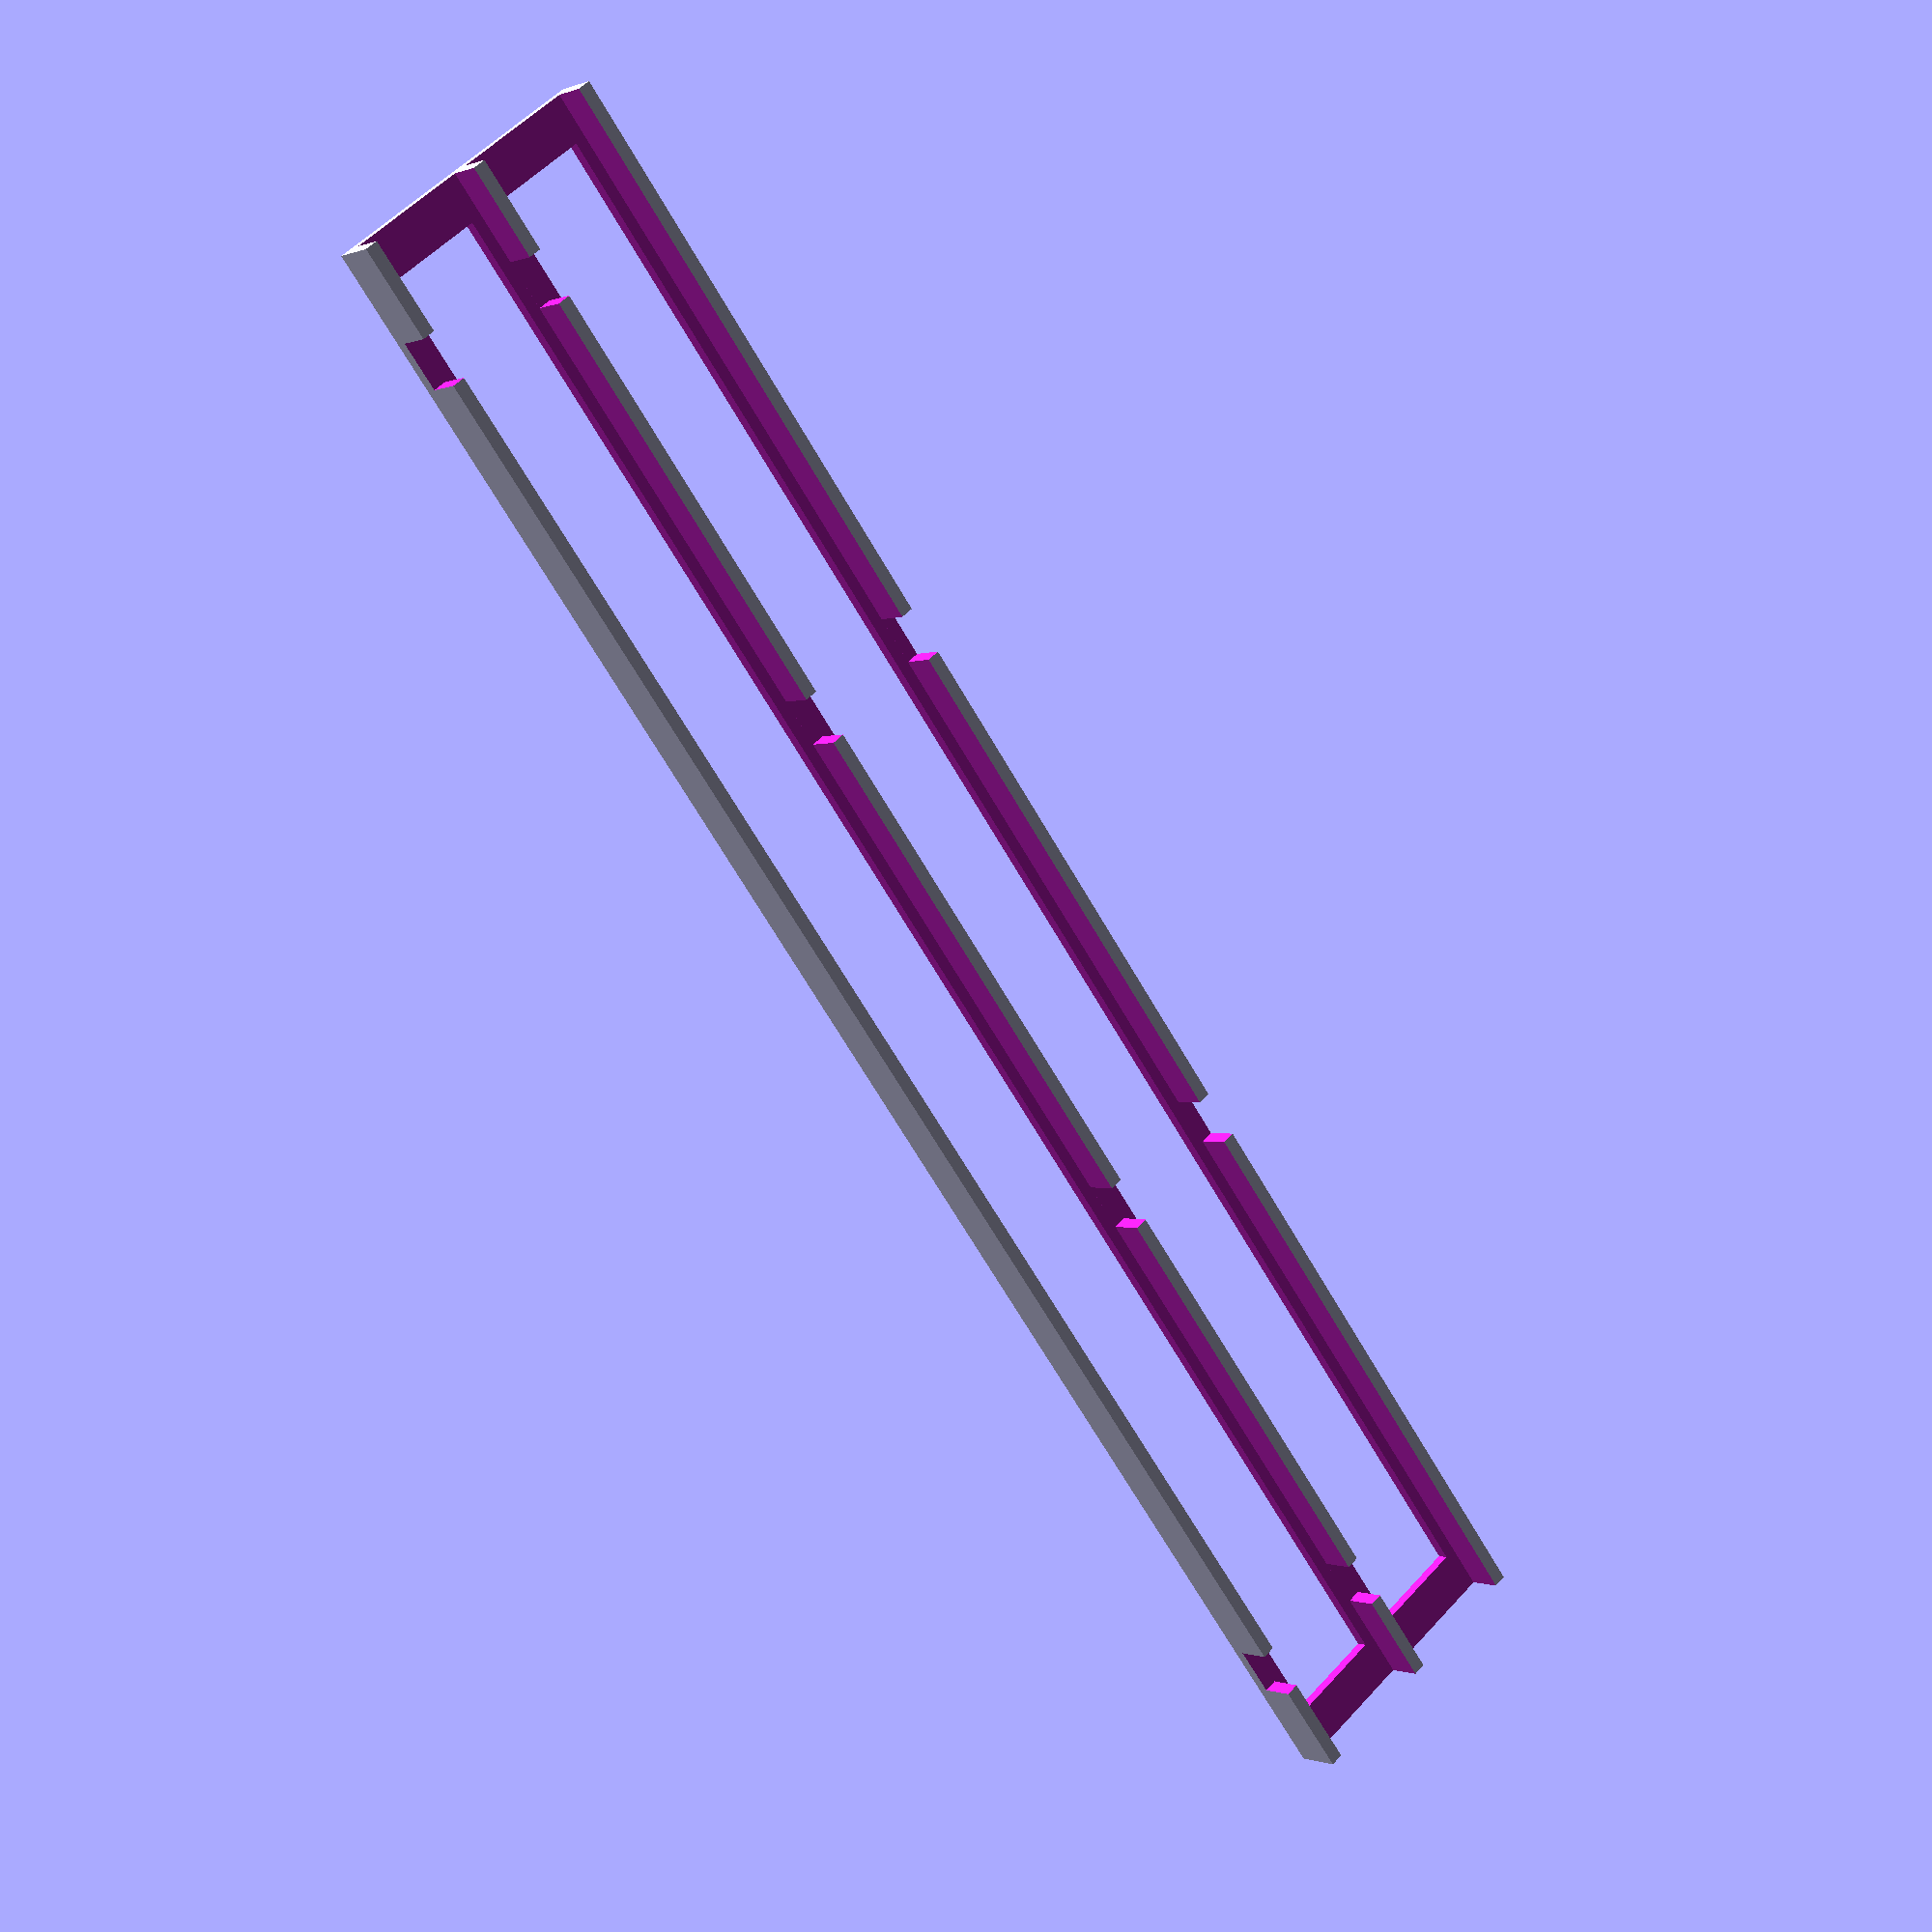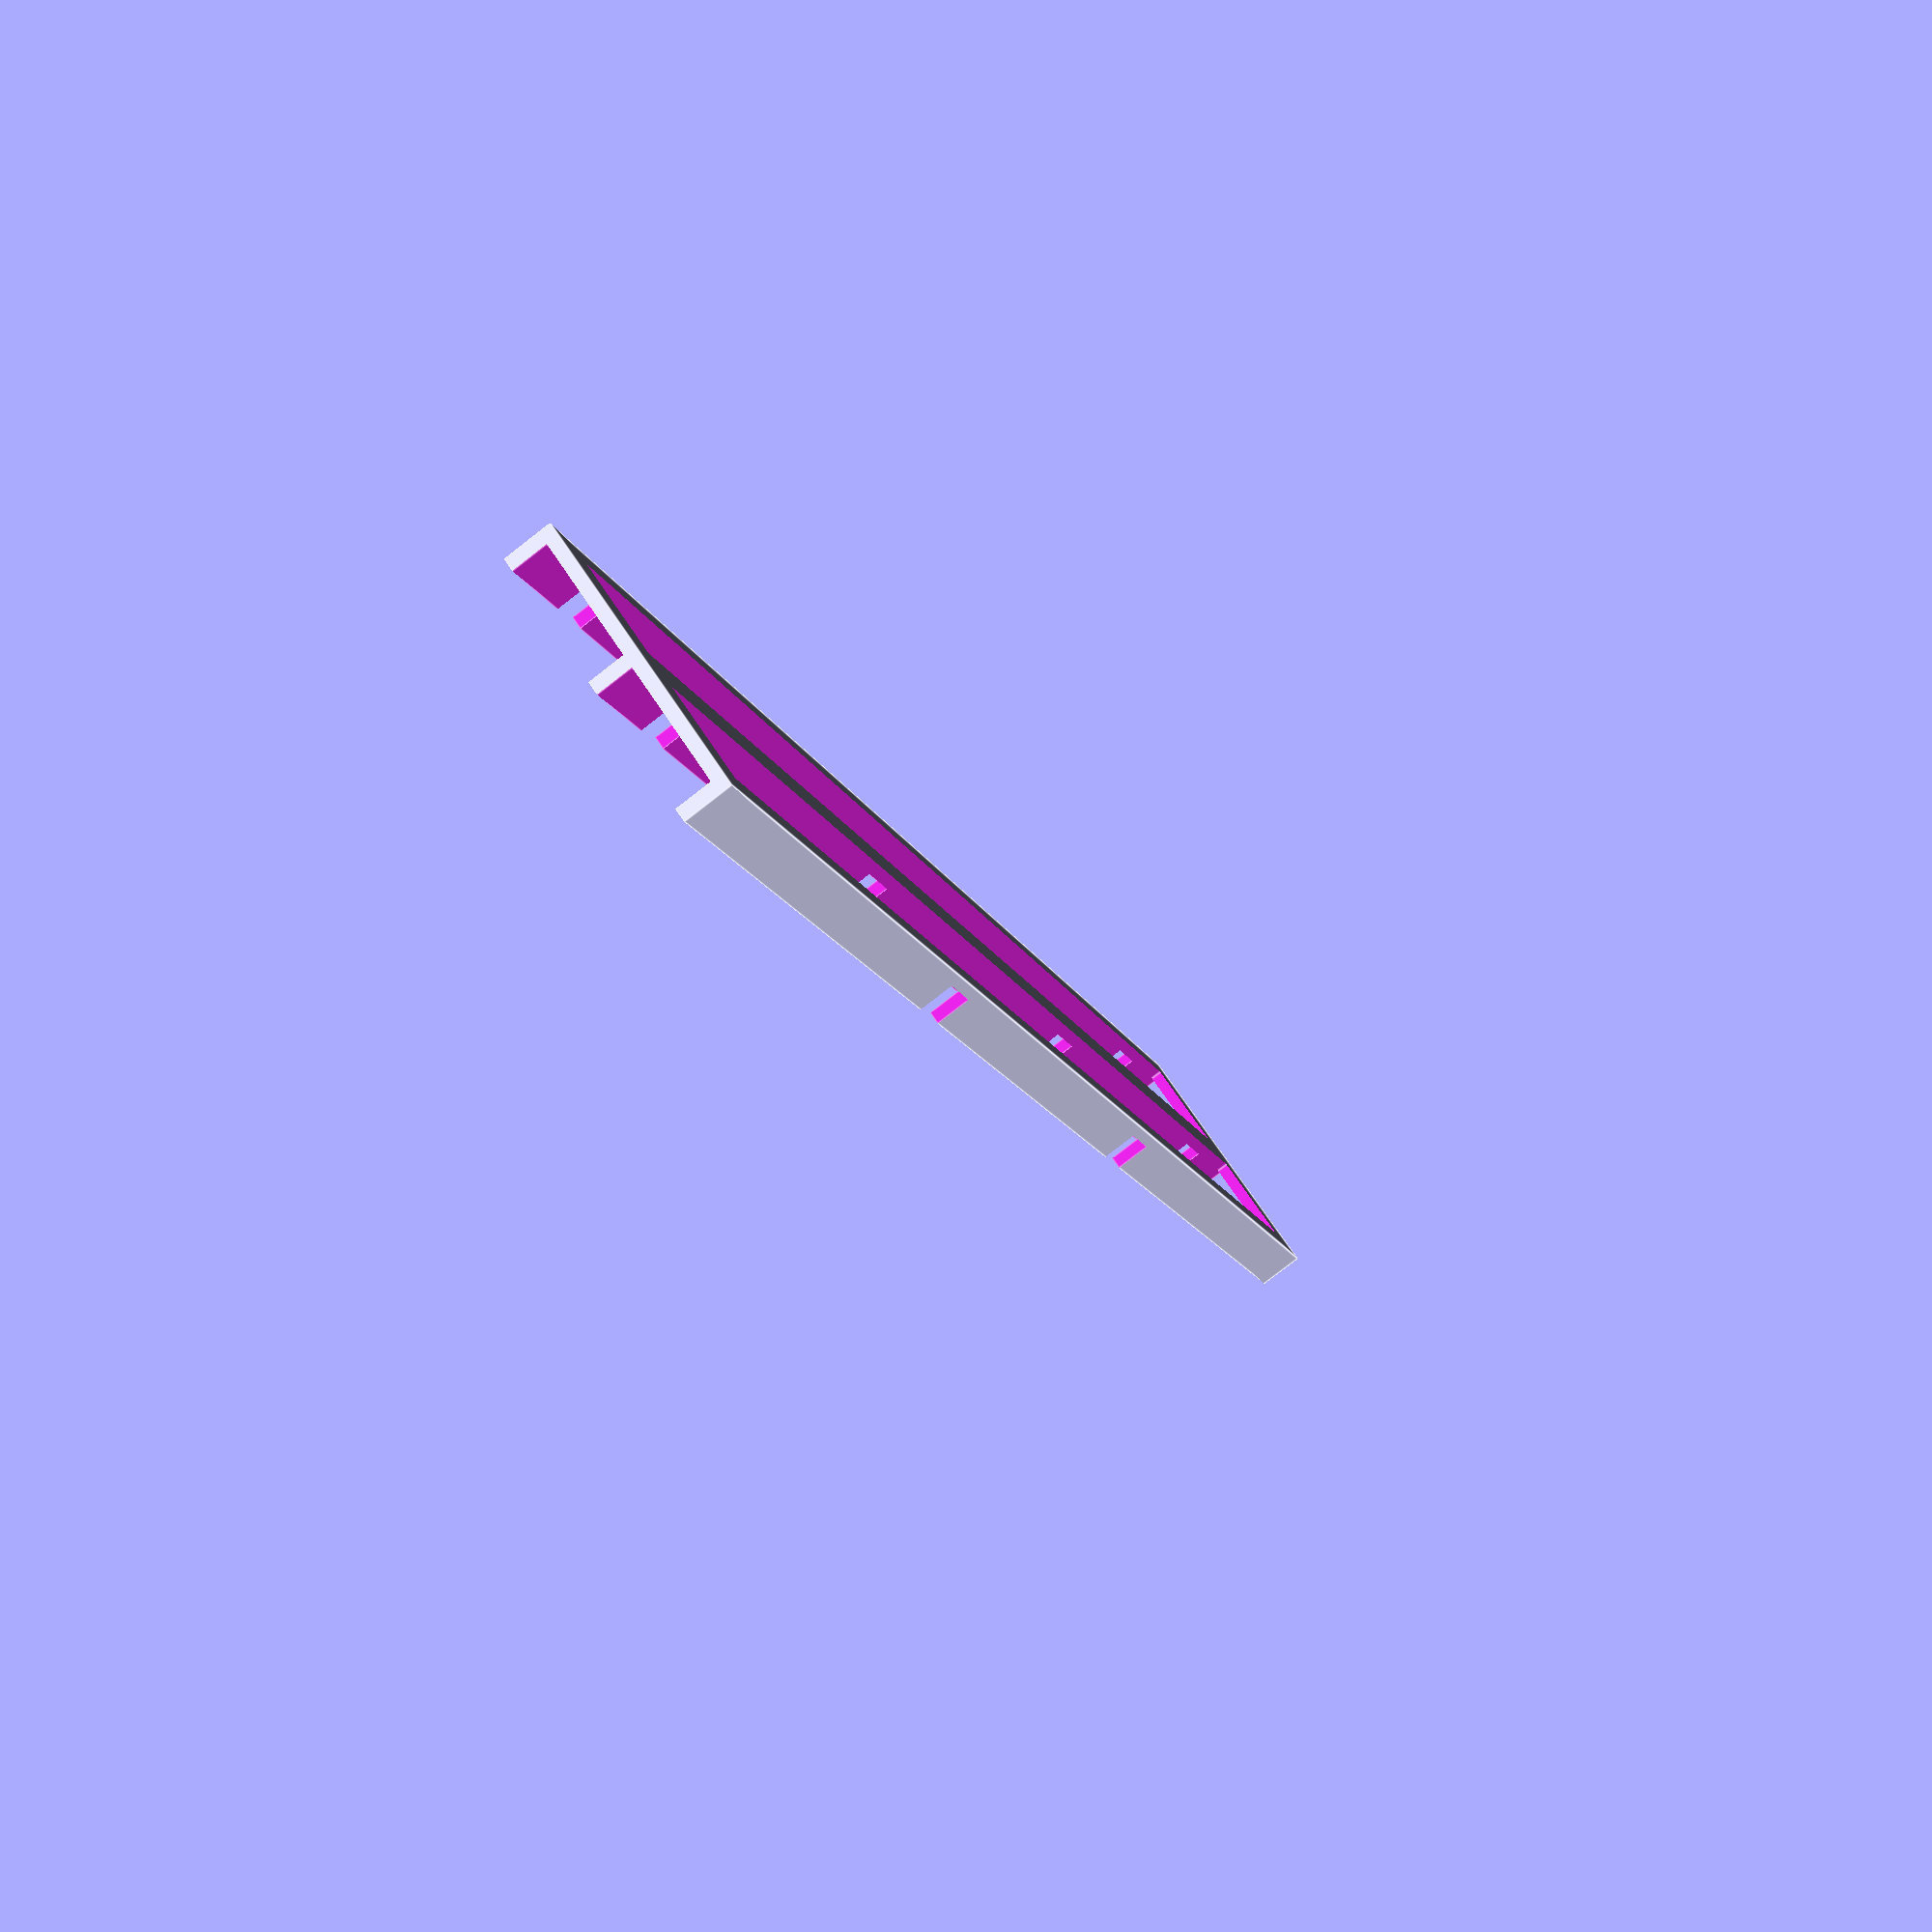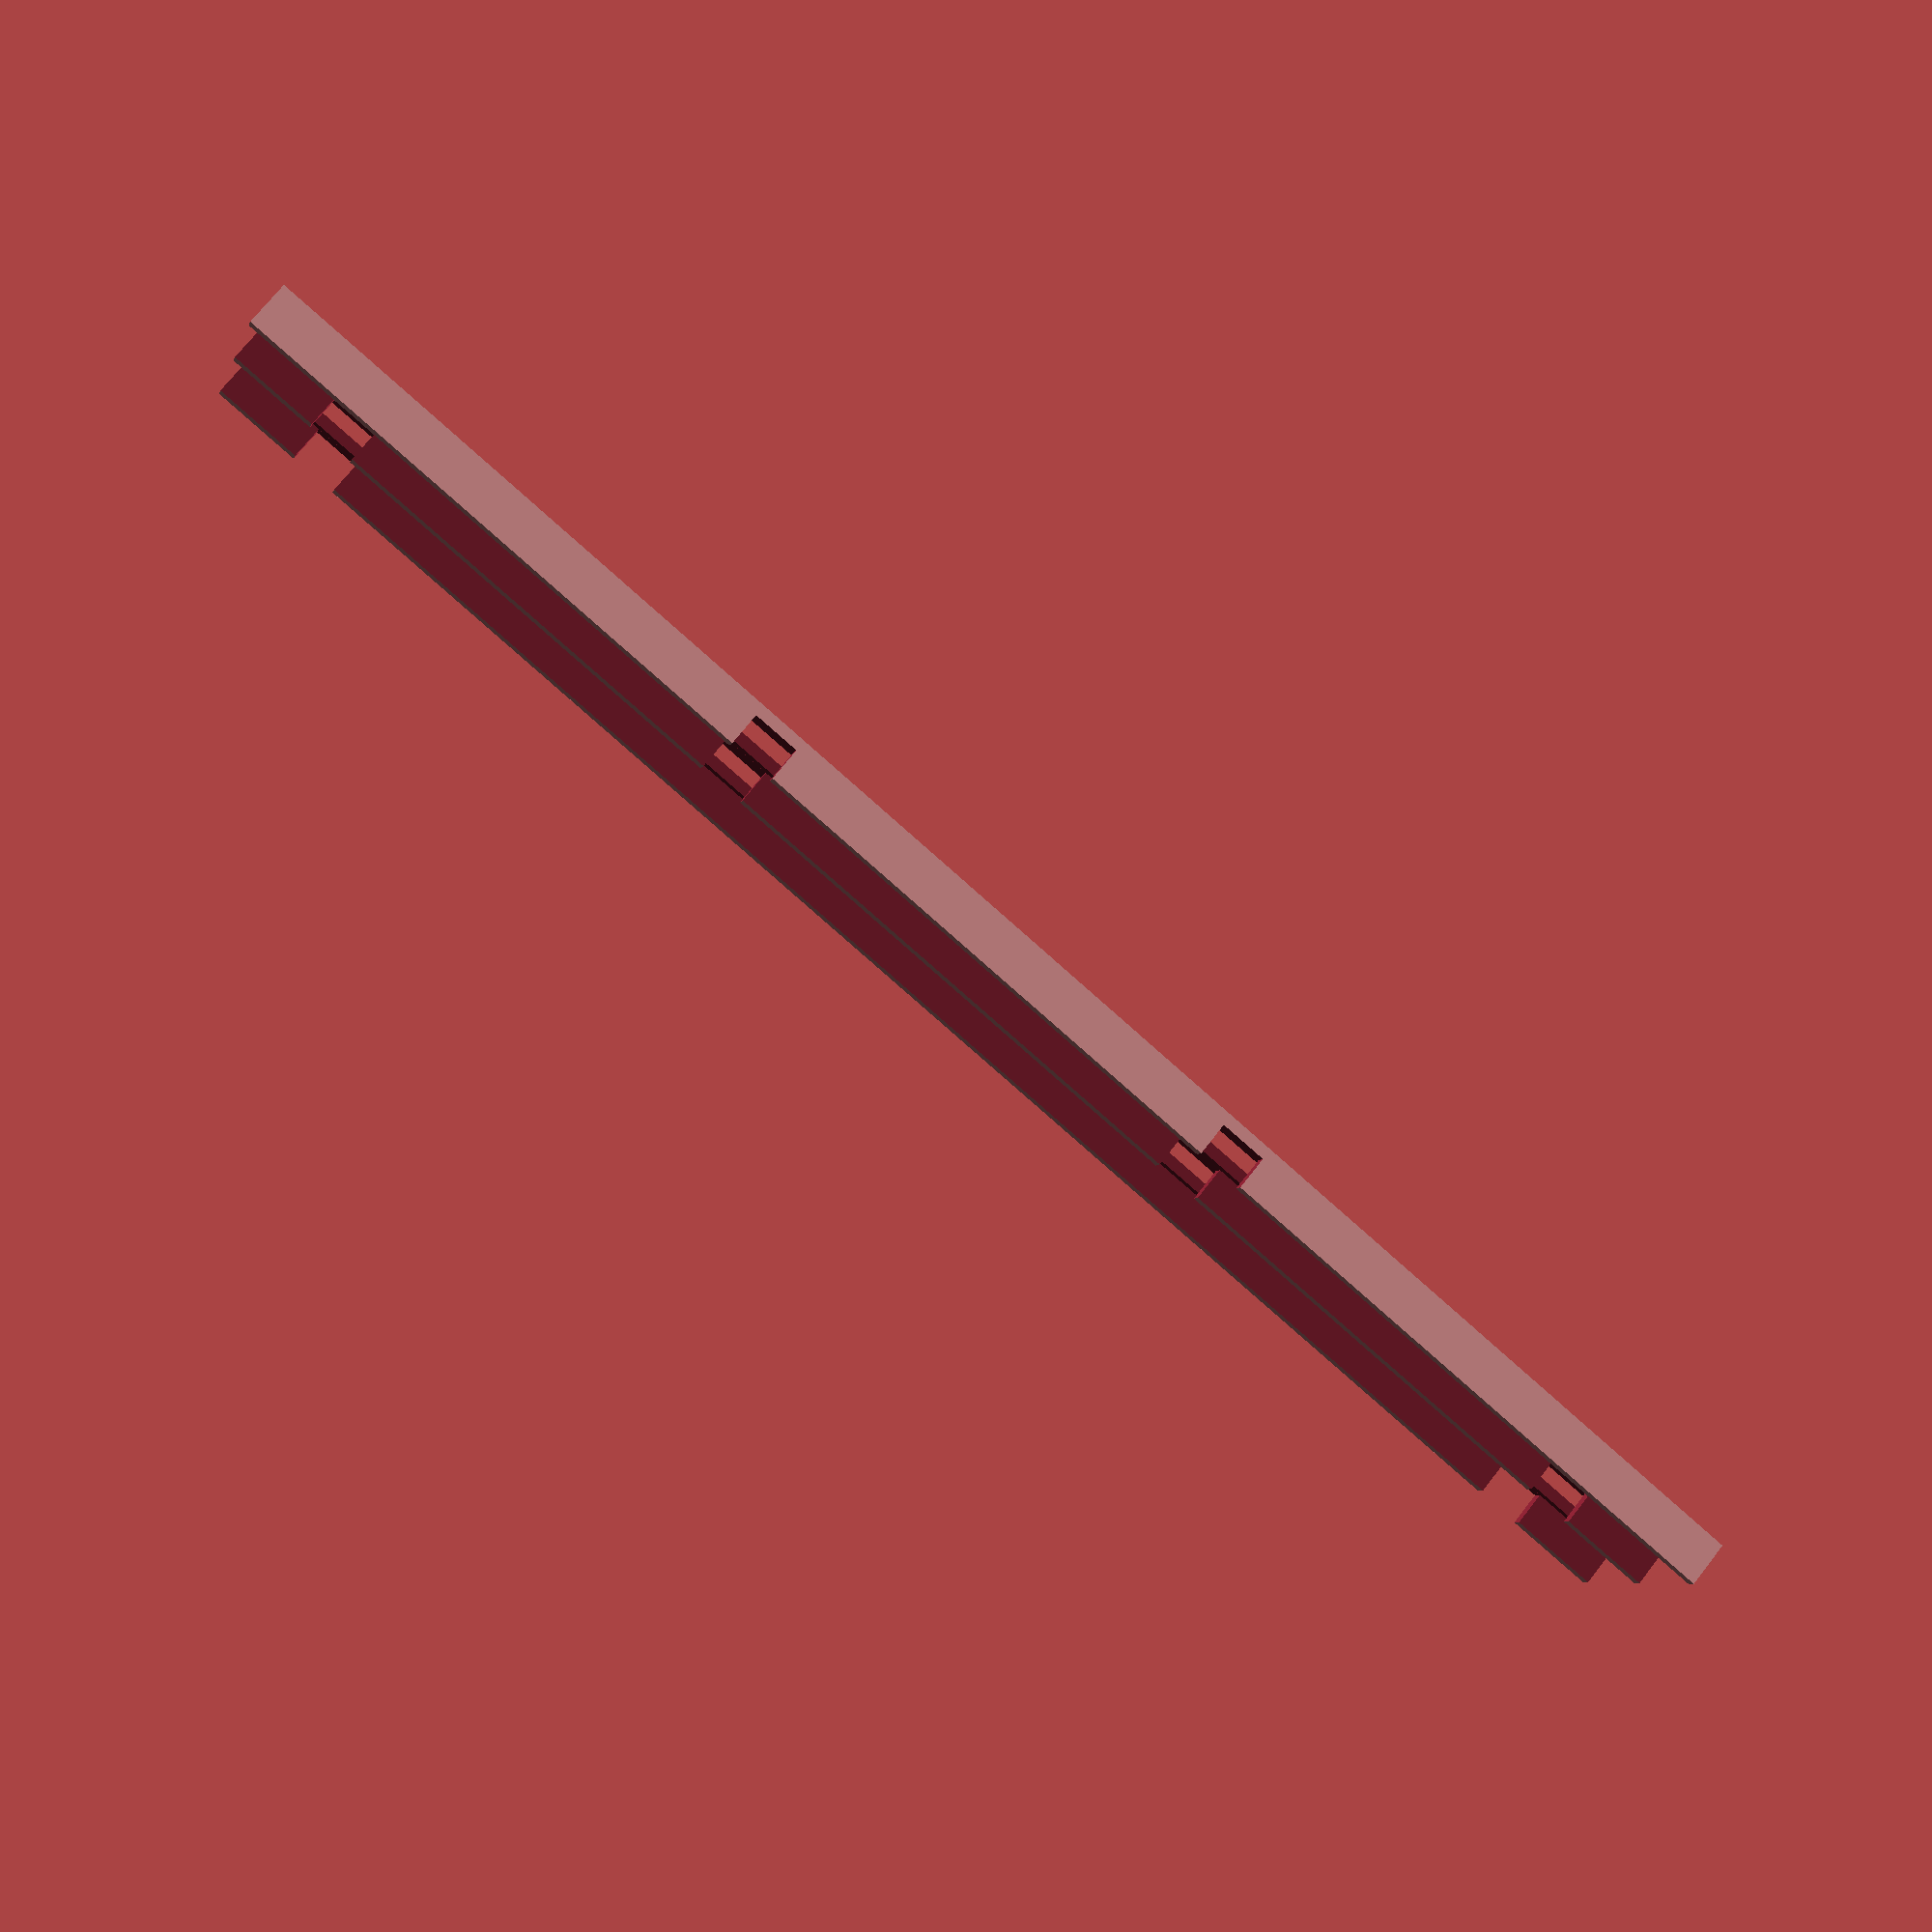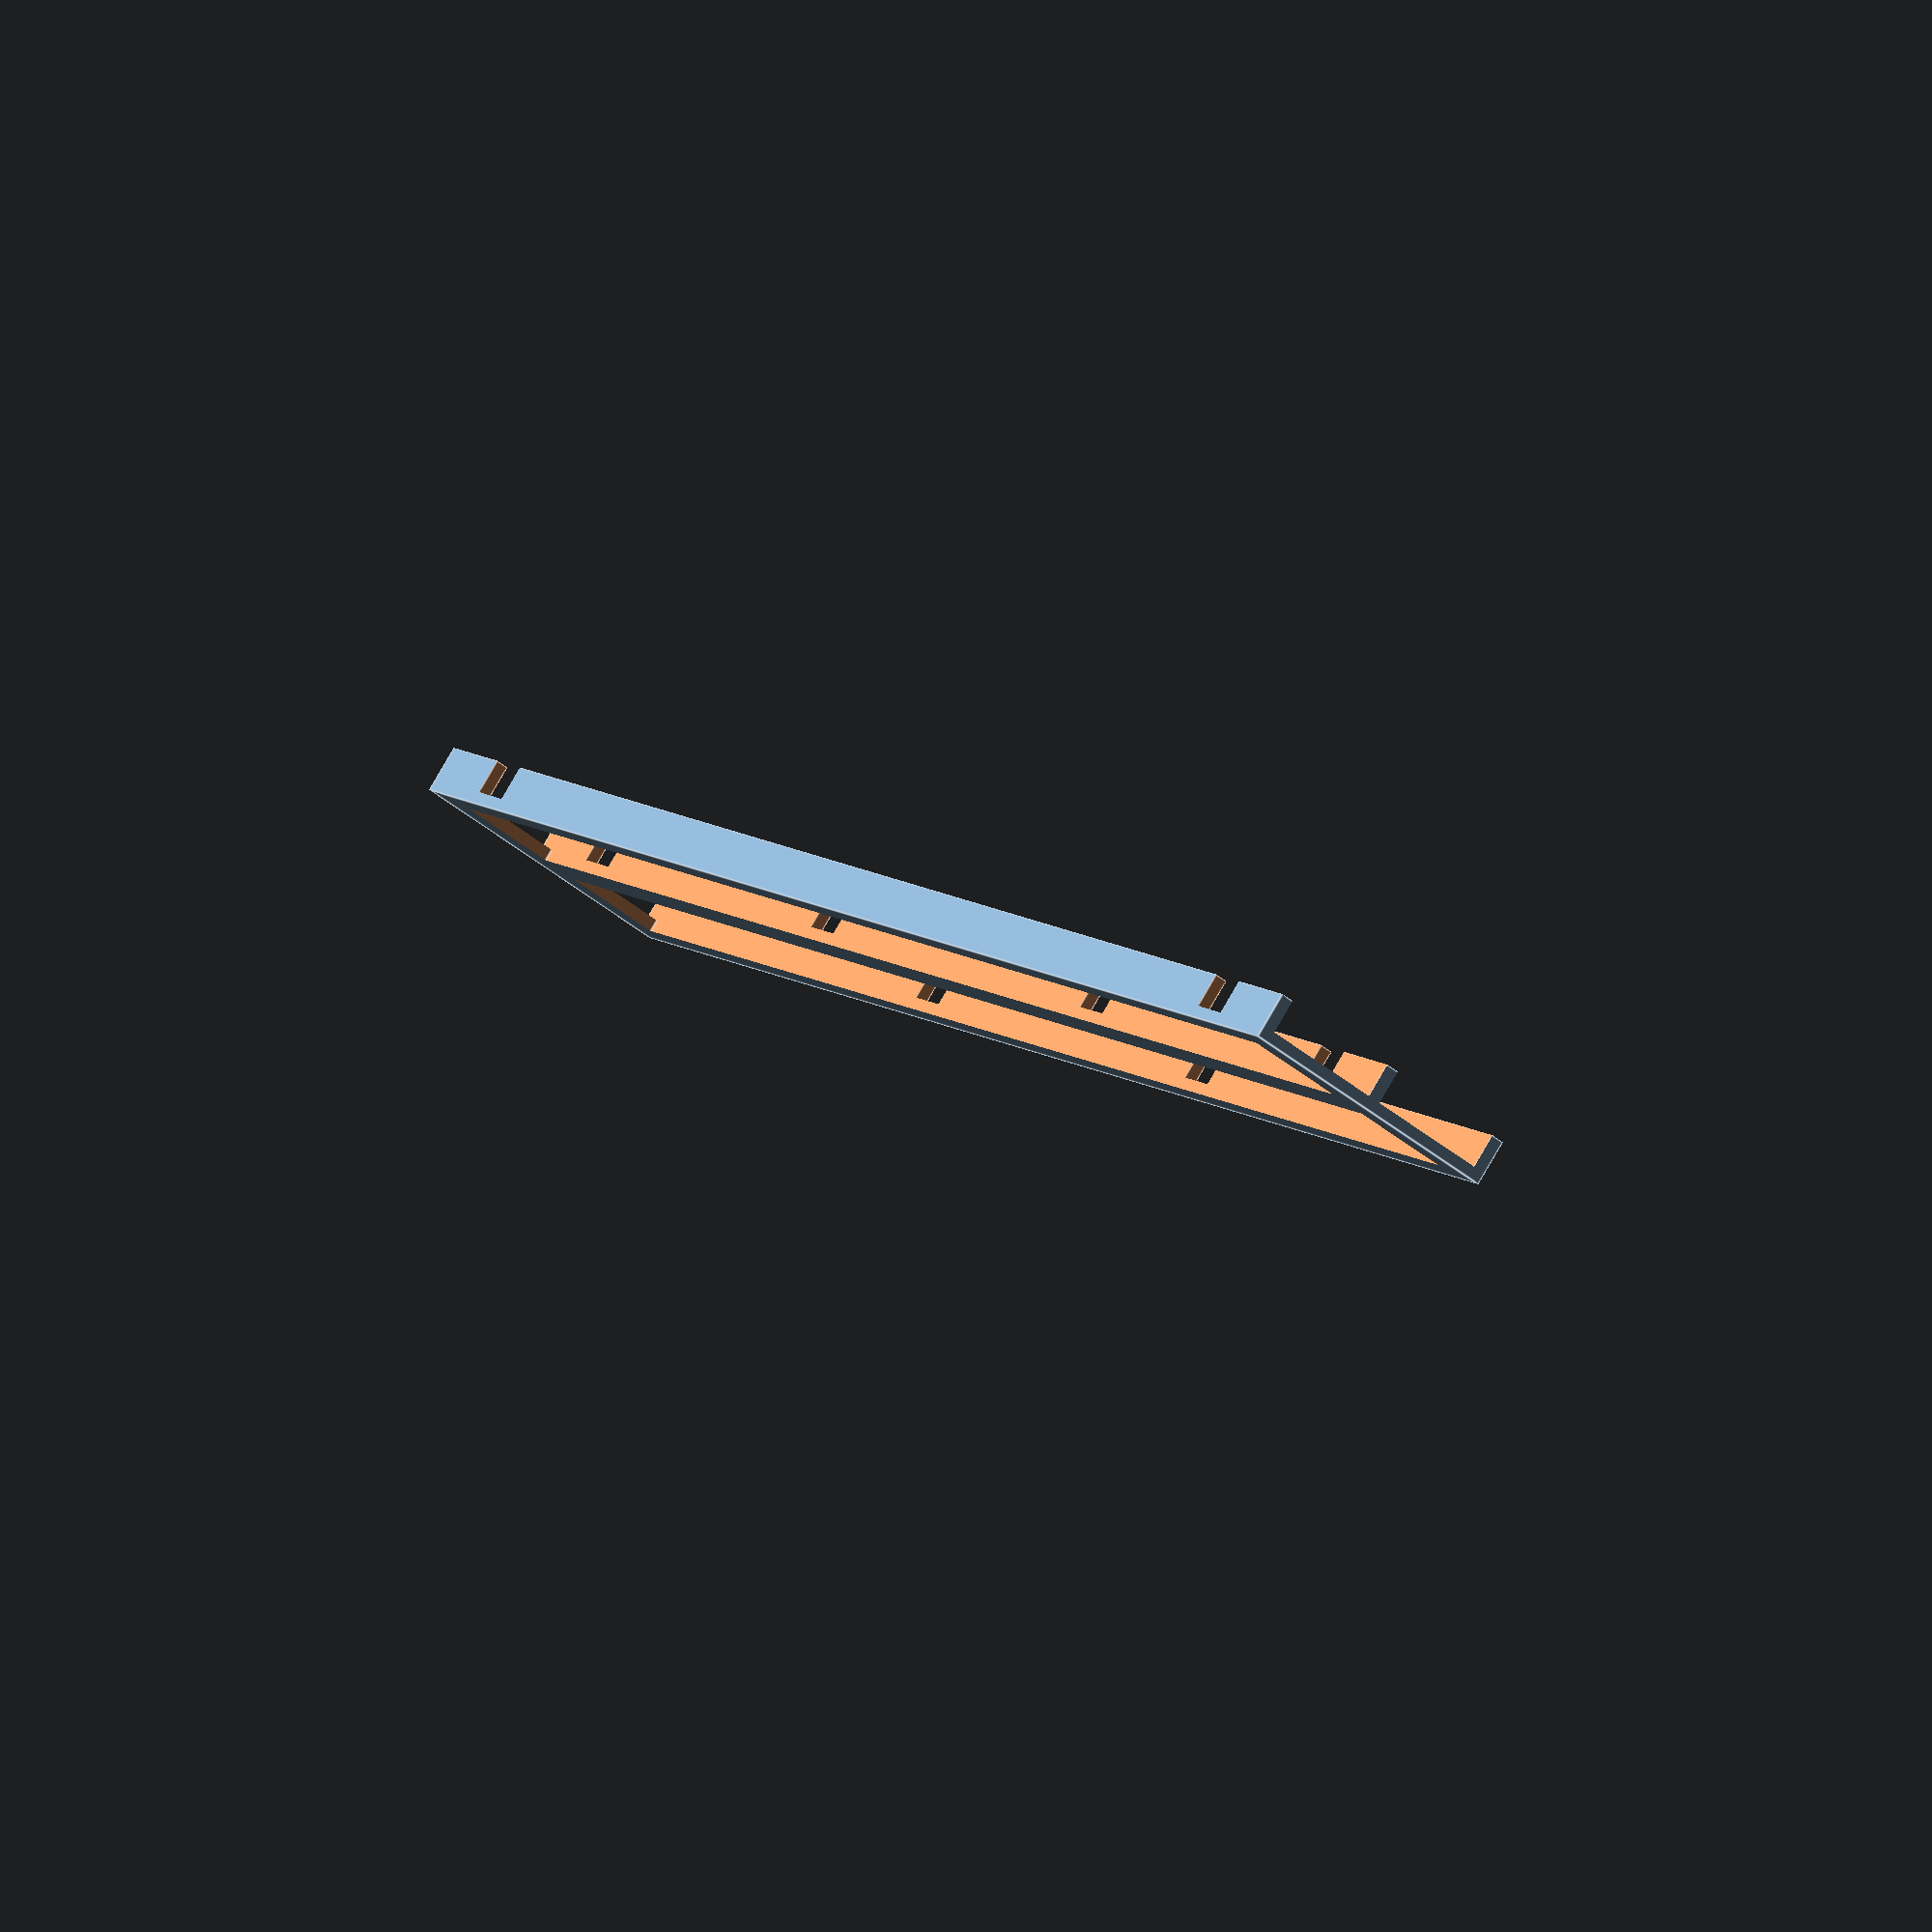
<openscad>
// -*- mode: SCAD ; c-file-style: "ellemtel" ; coding: utf-8 -*-
//
// Holder for Minox film strips
//
// A holder for Minox 11 picture film strips for use with generic flatbed
// scanners with a transparency unit and holder for 135 (35 mm) film.
//
// © 2018 Roland Sieker <ospalh@gmail.com>
// Licence: CC-BY-SA 4.0


// … to preview. You will get all parts when you click “Create Thing”.
part = "Halter"; // [Halter: Halter, Klemme: Klemme]

// Set this to “render” and click on “Create Thing” when done with the setup.
preview = 1; // [0:render, 1:preview]
// I put this in every design, but it shouldn’t make a difference on this one.

w_loch = 24.6;
// w_streifen = 9.2;  // real width
w_streifen = 9.6;  // slightly more so the movable part becomes more stable
w_bild = 8;
l_bild = 13.1;
bilder_ps = 11;


p_h = 1;
p_k = 3;

/* [Hidden] */

// Done with the customizer

// *******************************************************
// Extra parameters. These can be changed reasonably safely.


// w = 1.8;  // Wall width
// p = 1.2;  // Bottom, top plate height
c = 0.4;  // Clearance
c_x = 1.2;
angle = 60; // Overhangs much below 60° are a problem for me

// *******************************************************
// Some shortcuts. These shouldn’t be changed

tau = 2 * PI;  // π is still wrong. τ = ⌀ ÷ r

xy_factor = 1/tan(angle);
// To get from a height to a horizontal width inclined correctly
z_factor = tan(angle);  // The other way around

w_halter = w_loch - c;
w_k = w_streifen + c;
w_nut = w_k + c;
w_steg = (w_halter - 2 * w_nut) / 3;
w_x = 1.8;
b_nase = 3;
b_nnut = b_nase + c_x;
l_streifen = l_bild * bilder_ps;
l_loch_k = l_streifen + c;
l_loch_h = l_loch_k + c;
l_k = l_loch_k + 2 * w_x + c;
l_halter = l_k  + c + 2 * w_x;
w_loch_h = w_bild + c;
h_halter = p_h + p_k;

y_nut = w_steg/2 + w_nut/2;

xo_o = l_k/2 - w_x - 1.5 * b_nnut;
xo_u = l_k/6;

some_distance = 0.6 * w_halter + 0.6 * w_streifen + w_steg;
ms = 0.01;  // Muggeseggele.

// fn for differently sized objects and fs, fa; all for preview or rendering.
pna = 40;
pnb = 15;
pa = 5;
ps = 1;
rna = 180;
rnb = 30;
ra = 1;
rs = 0.1;
function na() = (preview) ? pna : rna;
function nb() = (preview) ? pnb : rnb;
$fs = (preview) ? ps : rs;
$fa = (preview) ? pa : ra;

// *******************************************************
// End setup



// *******************************************************
// Generate the parts

print_part();
// preview_parts();
// stack_parts();

module print_part()
{
   if ("Halter" == part)
   {
      halter();
   }
   if ("Klemme" == part)
   {
      klemme();
   }
}

module preview_parts()
{
   halter();
   translate([0, some_distance, 0])
   {
      klemme();
   }
}

module stack_parts()
{
   // intersection()
   {
      color("yellow")
      {
         halter();
      }
      union()
      {
         translate([0, -y_nut, p_h+ms])
         {
            color("red")
            {
               klemme();
            }
         }
         translate([0, y_nut, p_h+ms])
         {
            color("red")
            {
               klemme();
            }
         }
      }
   }
}

// *******************************************************
// Code for the parts themselves


module halter()
{
   difference()
   {
      translate([0, 0, h_halter/2])
      {
         cube([l_halter, w_halter, h_halter], center=true);
      }
      filmloch_halter(true);
      filmloch_halter(false);
   }
}

module filmloch_halter(ot)
{
   yo = ot ? y_nut : -y_nut;
   translate([0, yo, 0])
   {
      cube([l_loch_h, w_loch_h, 2*h_halter+2*ms], center=true);
      translate([0,0, p_h+p_k/2+ms])
      {
         cube([l_halter+2*ms, w_nut, p_k+2*ms], center=true);
      }
      vier_nn(true);
   }
}

module eine_nn(xo, ot, nutnase)
{
   w_nn = nutnase ? b_nnut : b_nase;
   y_nn = nutnase ? w_steg + 2*ms : w_steg - c + ms;
   w_b = nutnase ? w_nut : w_streifen;
   yo = w_b/2 + y_nn/2 - ms;
   yot = ot ? yo : -yo;
   zo = nutnase ? p_h + ms : 0;
   translate([xo, yot, zo+p_k/2])
   {
      cube([w_nn, y_nn, p_k+ms], center=true);
   }
}

module vier_nn(nutnase)
{
   eine_nn(xo_o, true, nutnase);
   eine_nn(-xo_o, true, nutnase);
   eine_nn(xo_u, false, nutnase);
   eine_nn(-xo_u, false, nutnase);
}

module klemme()
{
   difference()
   {
      translate([0,0, p_k/2])
      {
         cube([l_k, w_streifen, p_k], center=true);
      }
      cube([l_streifen, w_bild, 3*p_k], center=true);
   }
   vier_nn(false);
}

</openscad>
<views>
elev=180.6 azim=52.6 roll=214.7 proj=p view=solid
elev=261.2 azim=239.8 roll=52.2 proj=p view=edges
elev=288.4 azim=198.3 roll=38.0 proj=p view=solid
elev=278.2 azim=59.2 roll=210.1 proj=o view=edges
</views>
